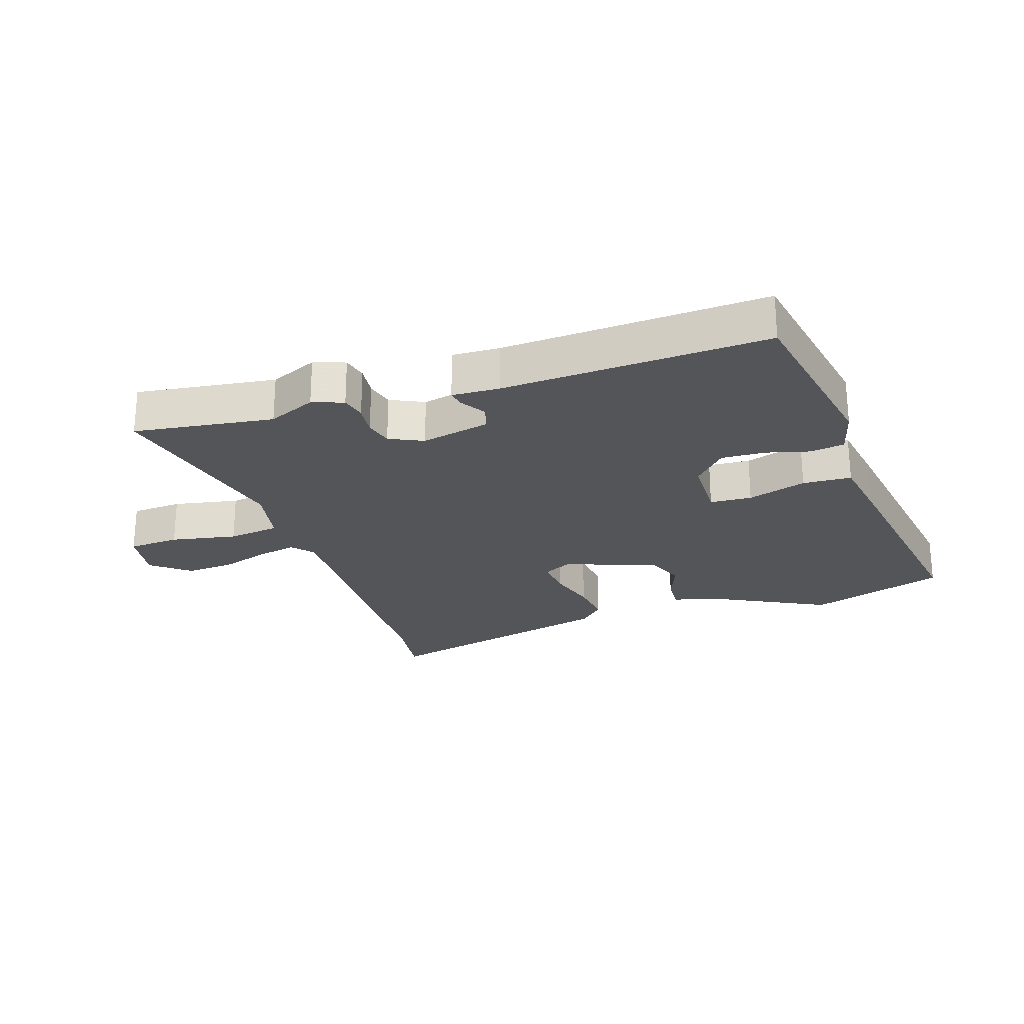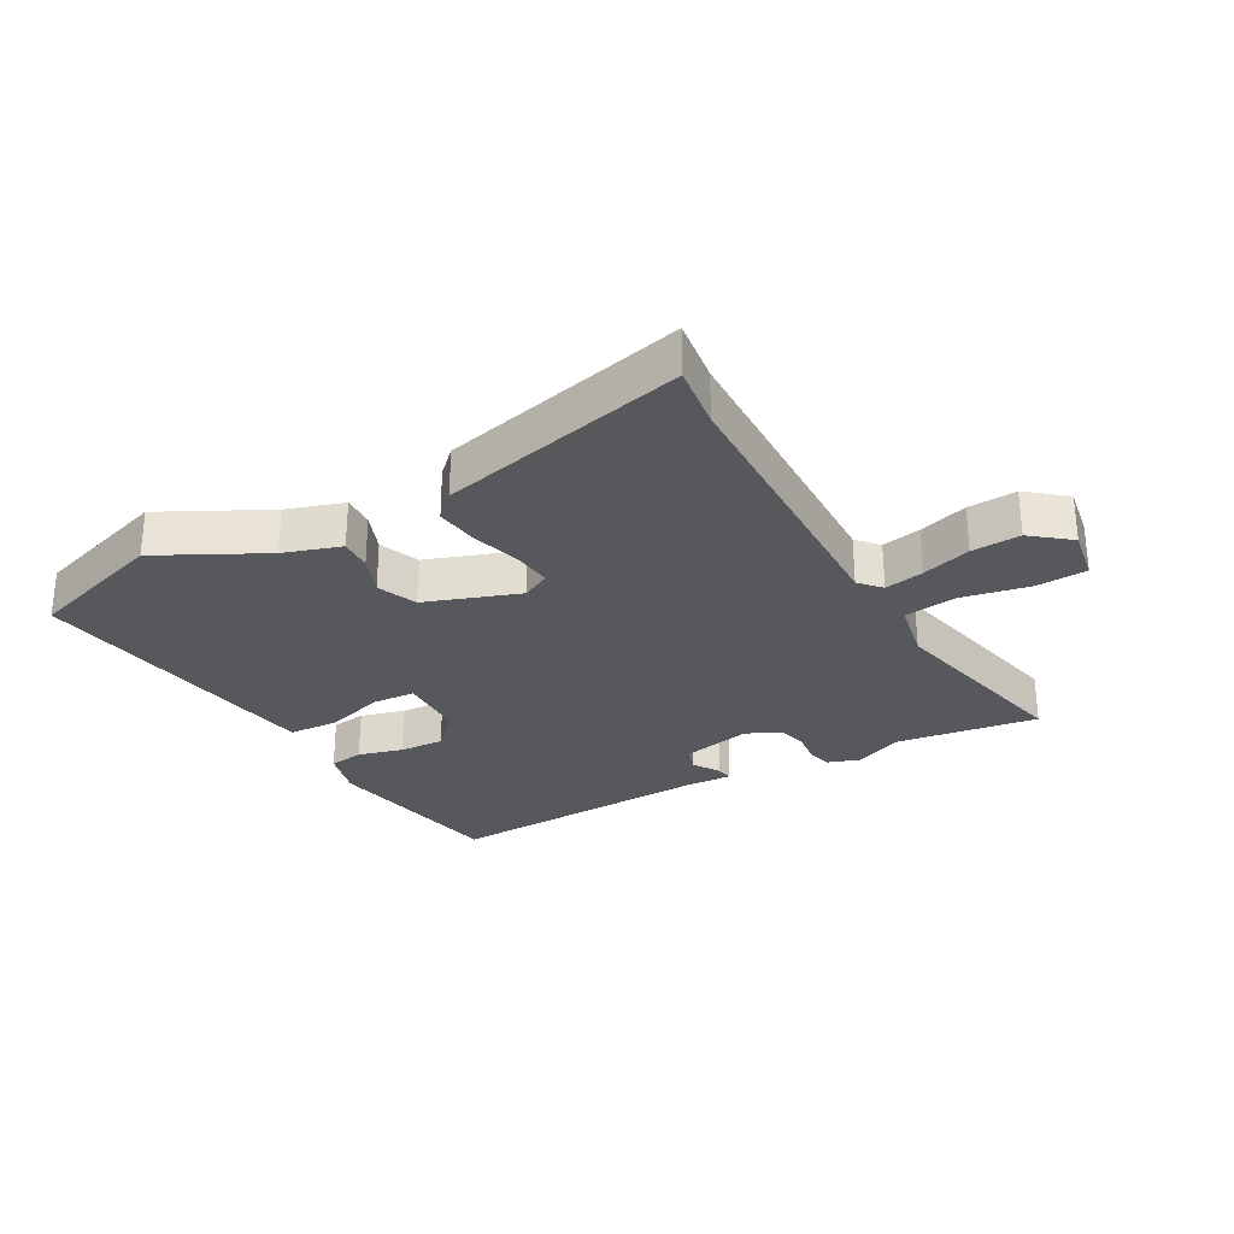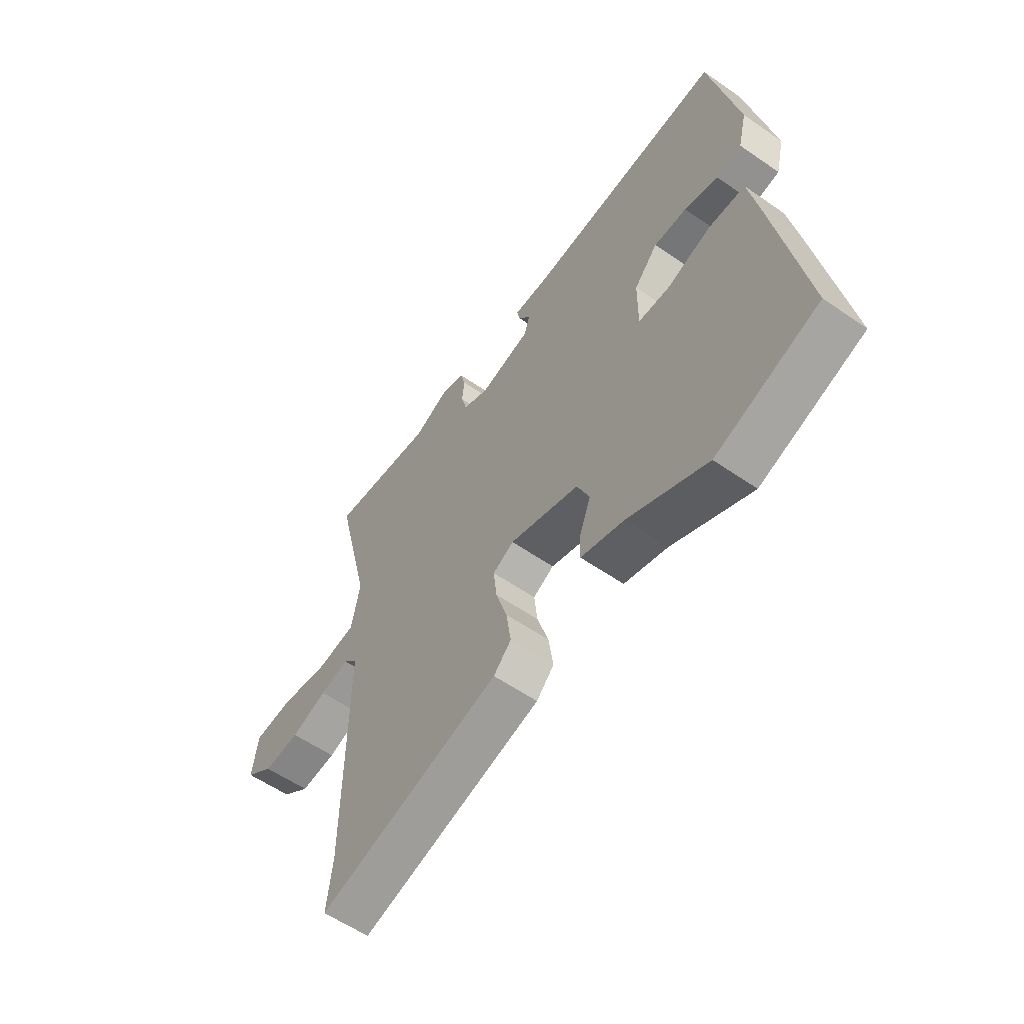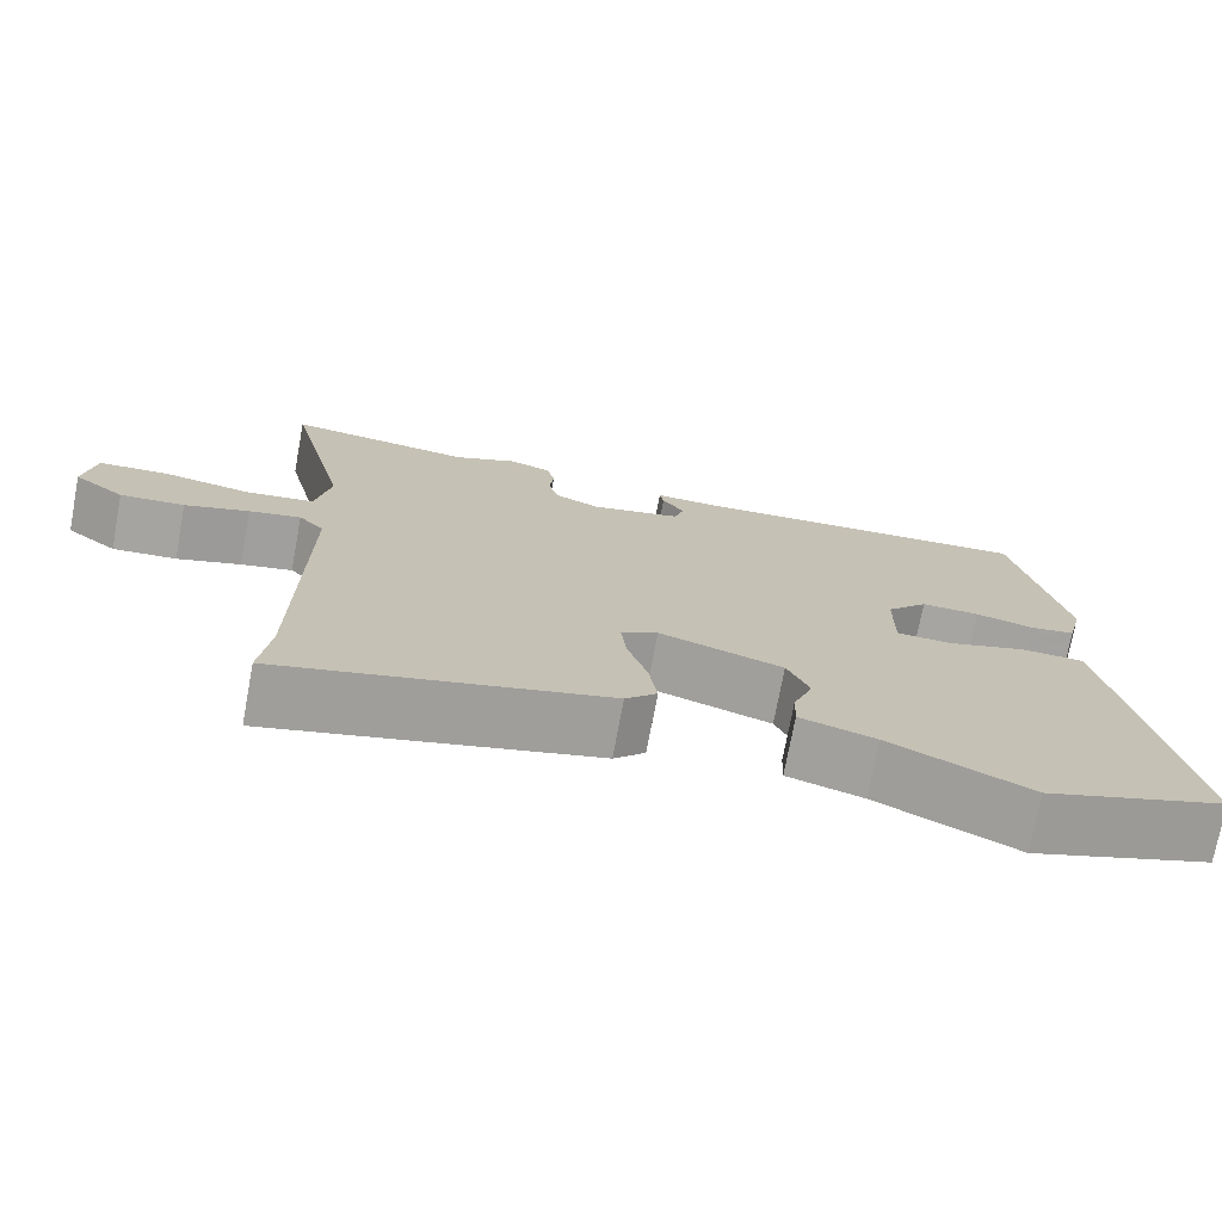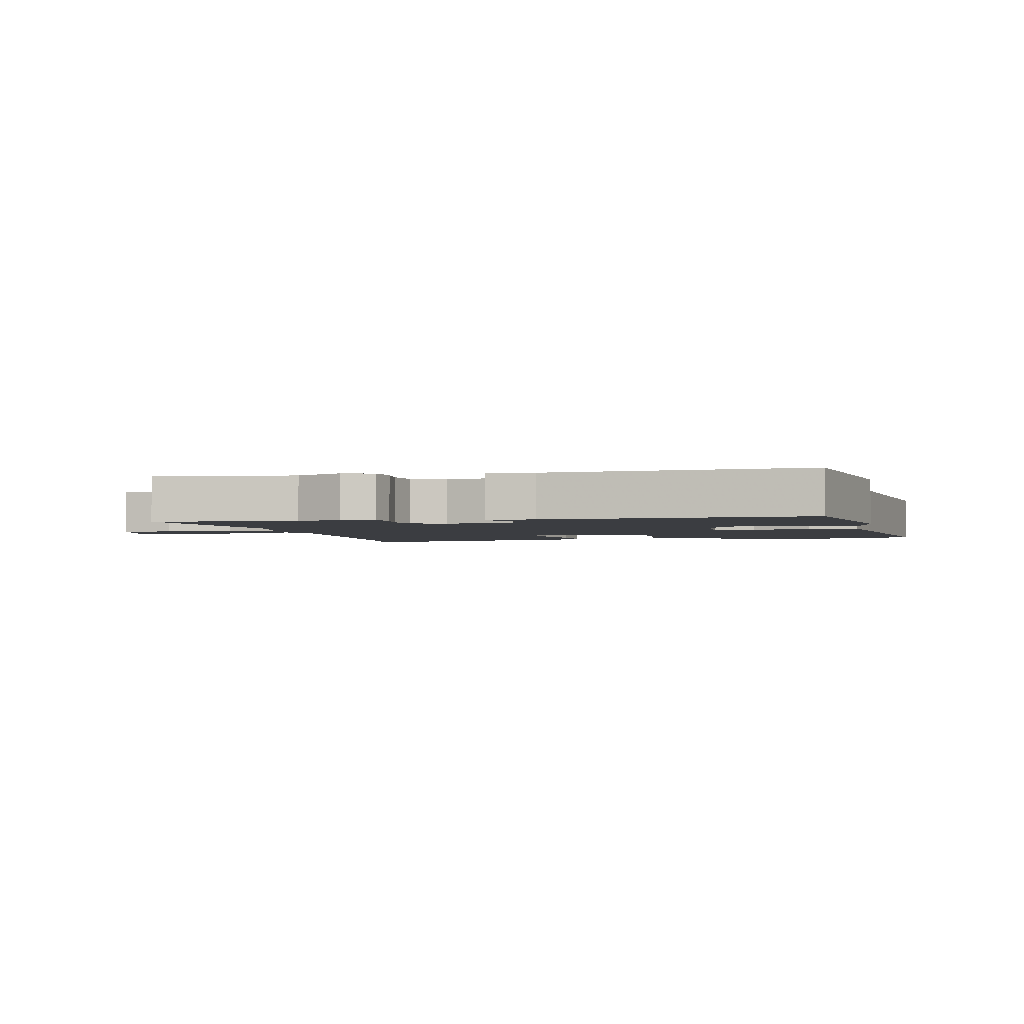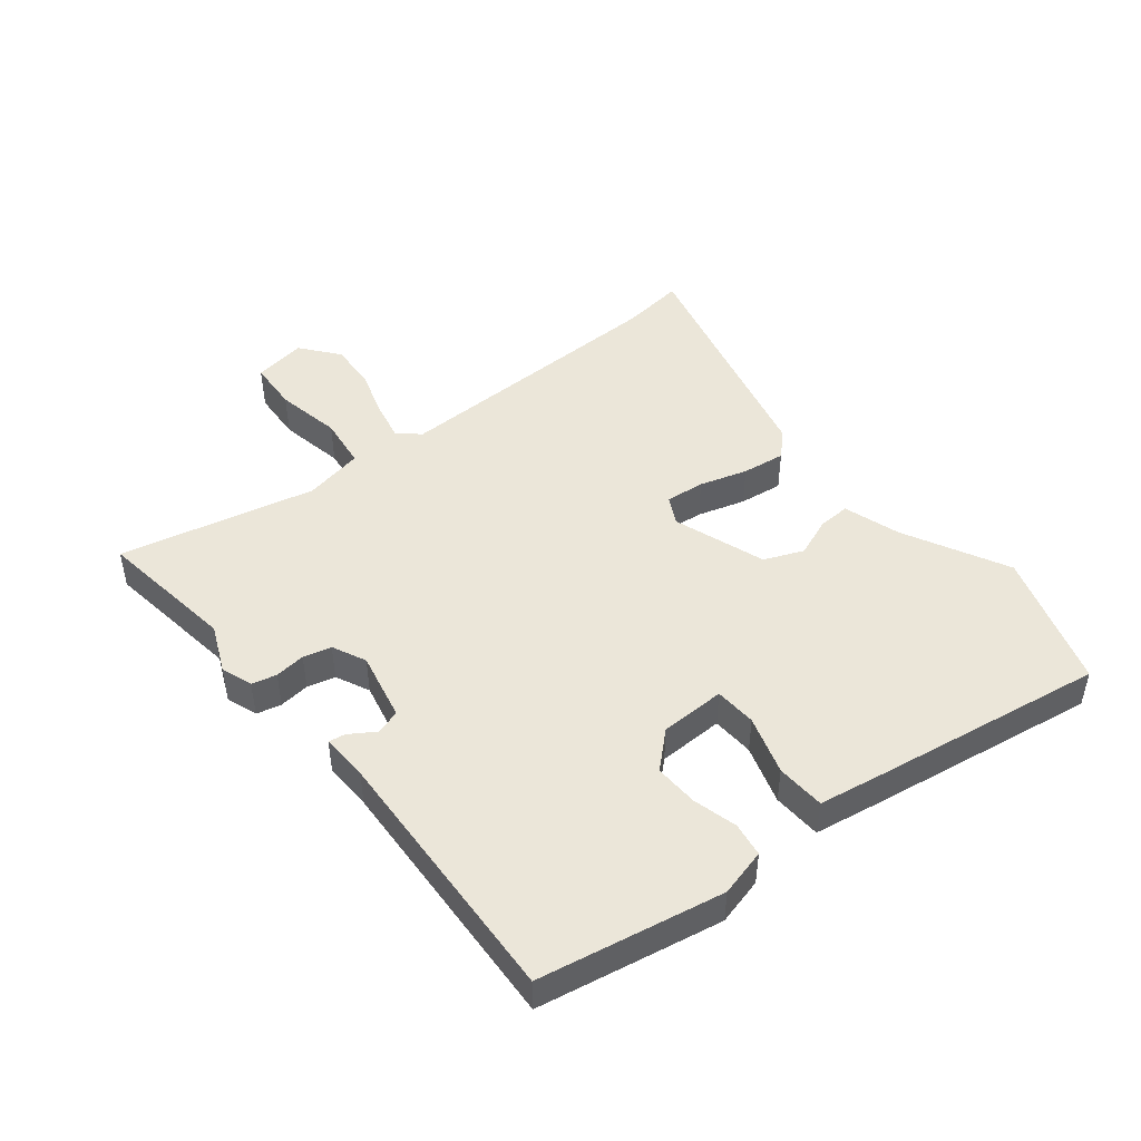
<metadata>
{"format":"obj","ext":"obj","renderer":"f3d","projection":"perspective","resolution":1024,"background":"white","views":[{"elev":-24.5,"azim":17.5,"up":"+Y"},{"elev":-28.8,"azim":-151.8,"up":"+Y"},{"elev":-58.1,"azim":54.4,"up":"+Z"},{"elev":-73.7,"azim":-10.6,"up":"+Z"},{"elev":-2.6,"azim":11.6,"up":"+Y"},{"elev":46.9,"azim":50.5,"up":"+Y"}]}
</metadata>
<code>
v -0.51 0.07 -0.589
v -0.498 0.07 -0.486
v -0.495 0.07 -0.023
v -0.526 0.07 0.011
v -0.589 0.07 -0.003
v -0.667 0.07 -0.029
v -0.745 0.07 -0.035
v -0.807 0.07 0.013
v -0.794 0.07 0.099
v -0.711 0.07 0.105
v -0.604 0.07 0.086
v -0.52 0.07 0.098
v -0.502 0.07 0.195
v -0.578 0.07 0.51
v -0.351 0.07 0.482
v -0.274 0.07 0.517
v -0.223 0.07 0.5
v -0.213 0.07 0.46
v -0.218 0.07 0.41
v -0.206 0.07 0.365
v -0.151 0.07 0.34
v -0.04 0.07 0.366
v -0.028 0.07 0.406
v -0.055 0.07 0.447
v -0.06 0.07 0.474
v 0.017 0.07 0.472
v 0.445 0.07 0.499
v 0.504 0.07 0.203
v 0.485 0.07 0.126
v 0.43 0.07 0.117
v 0.358 0.07 0.135
v 0.287 0.07 0.137
v 0.236 0.07 0.08
v 0.235 0.07 -0.026
v 0.303 0.07 -0.029
v 0.398 0.07 0.002
v 0.477 0.07 -0.001
v 0.496 0.07 -0.107
v 0.559 0.07 -0.48
v 0.339 0.07 -0.555
v 0.169 0.07 -0.471
v 0.077 0.07 -0.443
v 0.079 0.07 -0.391
v 0.103 0.07 -0.327
v 0.076 0.07 -0.264
v -0.074 0.07 -0.214
v -0.119 0.07 -0.238
v -0.112 0.07 -0.301
v -0.088 0.07 -0.378
v -0.078 0.07 -0.448
v -0.116 0.07 -0.487
v -0.51 0 -0.589
v -0.498 0 -0.486
v -0.495 0 -0.023
v -0.526 0 0.011
v -0.589 0 -0.003
v -0.667 0 -0.029
v -0.745 0 -0.035
v -0.807 0 0.013
v -0.794 0 0.099
v -0.711 0 0.105
v -0.604 0 0.086
v -0.52 0 0.098
v -0.502 0 0.195
v -0.578 0 0.51
v -0.351 0 0.482
v -0.274 0 0.517
v -0.223 0 0.5
v -0.213 0 0.46
v -0.218 0 0.41
v -0.206 0 0.365
v -0.151 0 0.34
v -0.04 0 0.366
v -0.028 0 0.406
v -0.055 0 0.447
v -0.06 0 0.474
v 0.017 0 0.472
v 0.445 0 0.499
v 0.504 0 0.203
v 0.485 0 0.126
v 0.43 0 0.117
v 0.358 0 0.135
v 0.287 0 0.137
v 0.236 0 0.08
v 0.235 0 -0.026
v 0.303 0 -0.029
v 0.398 0 0.002
v 0.477 0 -0.001
v 0.496 0 -0.107
v 0.559 0 -0.48
v 0.339 0 -0.555
v 0.169 0 -0.471
v 0.077 0 -0.443
v 0.079 0 -0.391
v 0.103 0 -0.327
v 0.076 0 -0.264
v -0.074 0 -0.214
v -0.119 0 -0.238
v -0.112 0 -0.301
v -0.088 0 -0.378
v -0.078 0 -0.448
v -0.116 0 -0.487
f 48 49 50 51
f 47 48 51 1
f 41 42 43 44
f 41 44 45
f 40 41 45
f 39 40 45
f 38 39 45
f 35 36 37 38
f 34 35 38 45
f 33 34 45 46
f 28 29 30 31
f 26 27 28 31
f 26 31 32
f 23 24 25 26
f 22 23 26 32
f 21 22 32 33
f 16 17 18 19
f 15 16 19 20
f 13 14 15 20
f 12 13 20 21
f 8 9 10 11
f 8 11 12
f 5 6 7 8
f 4 5 8 12
f 3 4 12 21
f 47 1 2
f 47 2 3 21
f 21 33 46 47
f 102 101 100 99
f 52 102 99 98
f 95 94 93 92
f 96 95 92
f 96 92 91
f 96 91 90
f 96 90 89
f 89 88 87 86
f 96 89 86 85
f 97 96 85 84
f 82 81 80 79
f 82 79 78 77
f 83 82 77
f 77 76 75 74
f 83 77 74 73
f 84 83 73 72
f 70 69 68 67
f 71 70 67 66
f 71 66 65 64
f 72 71 64 63
f 62 61 60 59
f 63 62 59
f 59 58 57 56
f 63 59 56 55
f 72 63 55 54
f 53 52 98
f 72 54 53 98
f 98 97 84 72
f 1 52 53 2
f 2 53 54 3
f 3 54 55 4
f 4 55 56 5
f 5 56 57 6
f 6 57 58 7
f 7 58 59 8
f 8 59 60 9
f 9 60 61 10
f 10 61 62 11
f 11 62 63 12
f 12 63 64 13
f 13 64 65 14
f 14 65 66 15
f 15 66 67 16
f 16 67 68 17
f 17 68 69 18
f 18 69 70 19
f 19 70 71 20
f 20 71 72 21
f 21 72 73 22
f 22 73 74 23
f 23 74 75 24
f 24 75 76 25
f 25 76 77 26
f 26 77 78 27
f 27 78 79 28
f 28 79 80 29
f 29 80 81 30
f 30 81 82 31
f 31 82 83 32
f 32 83 84 33
f 33 84 85 34
f 34 85 86 35
f 35 86 87 36
f 36 87 88 37
f 37 88 89 38
f 38 89 90 39
f 39 90 91 40
f 40 91 92 41
f 41 92 93 42
f 42 93 94 43
f 43 94 95 44
f 44 95 96 45
f 45 96 97 46
f 46 97 98 47
f 47 98 99 48
f 48 99 100 49
f 49 100 101 50
f 50 101 102 51
f 51 102 52 1

</code>
